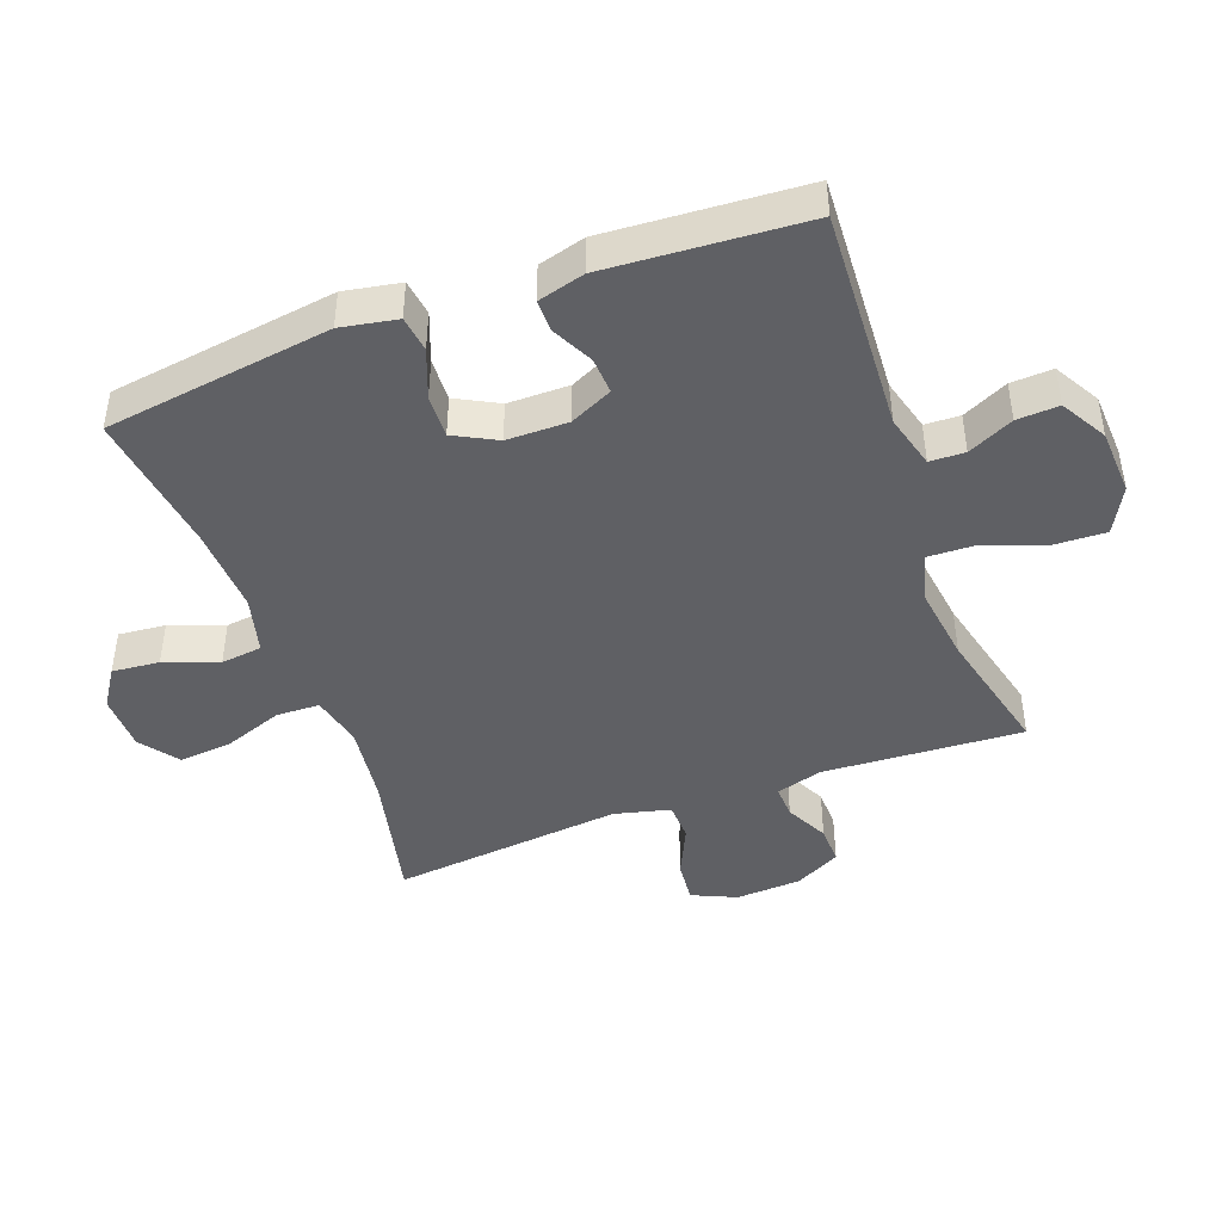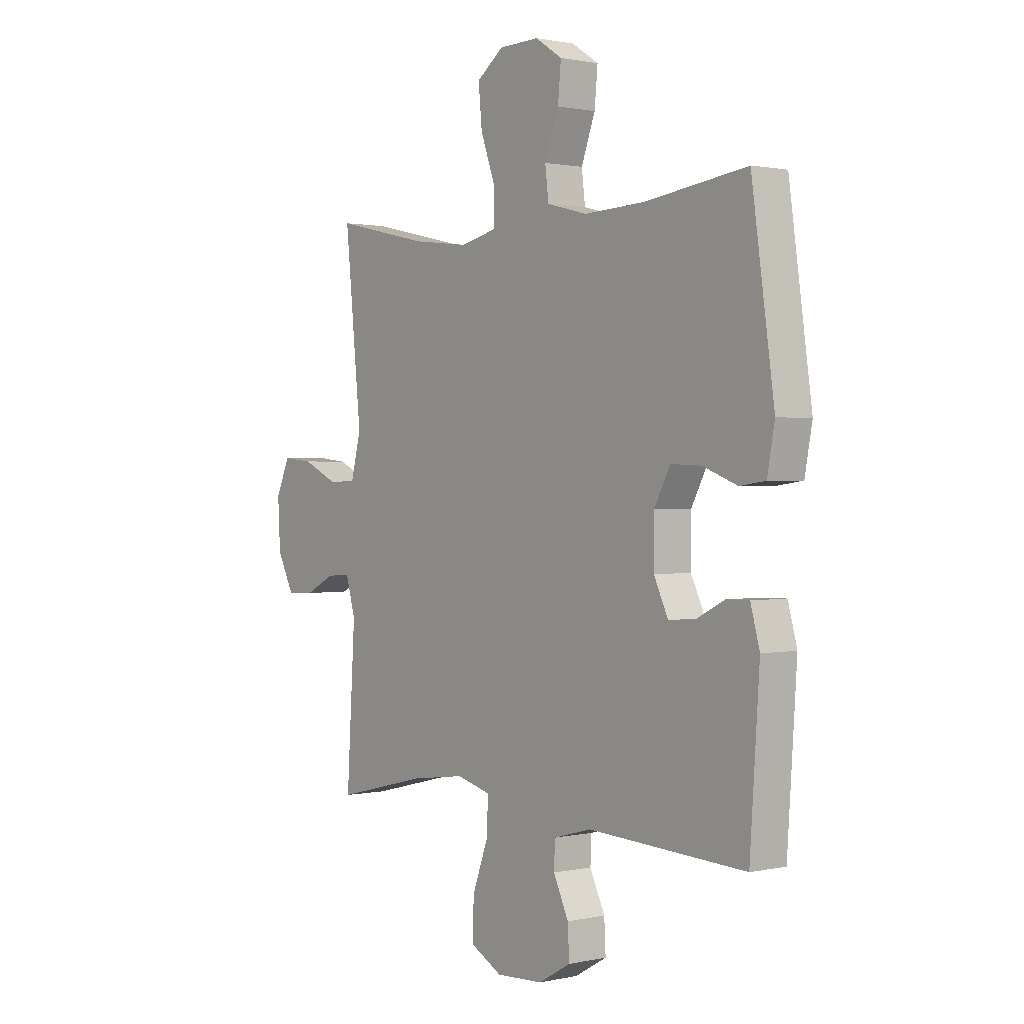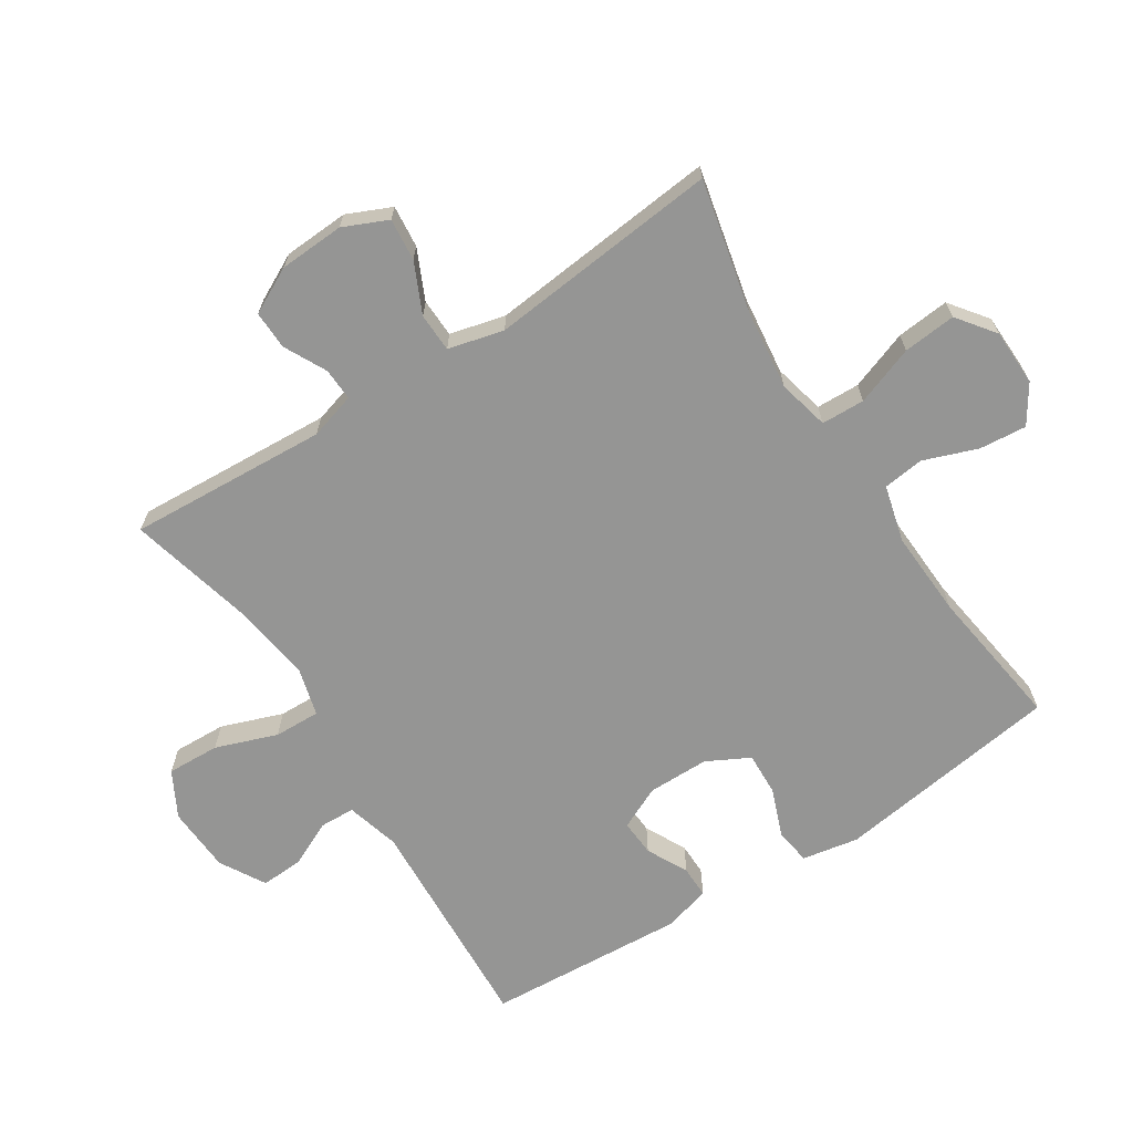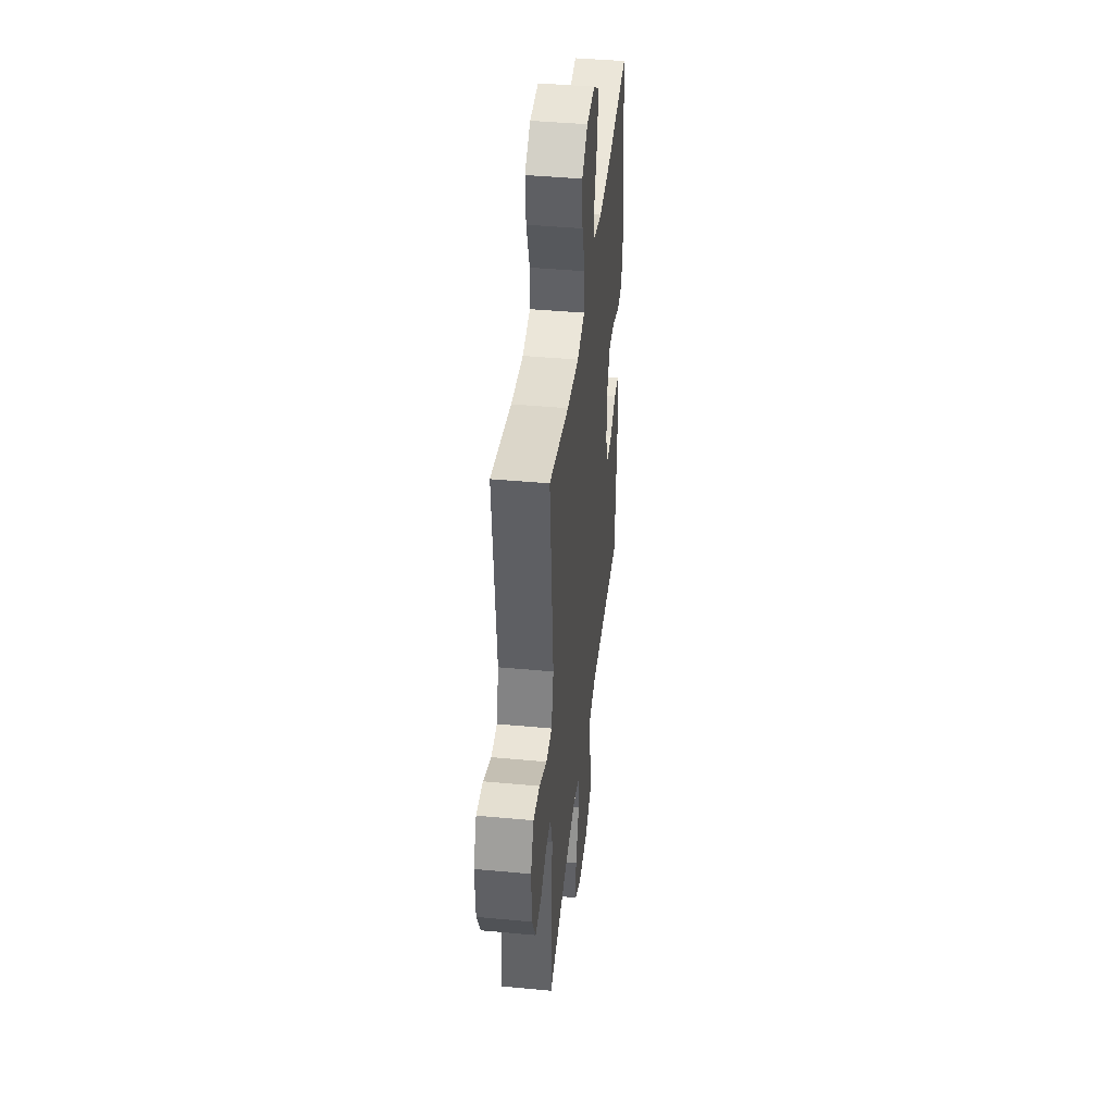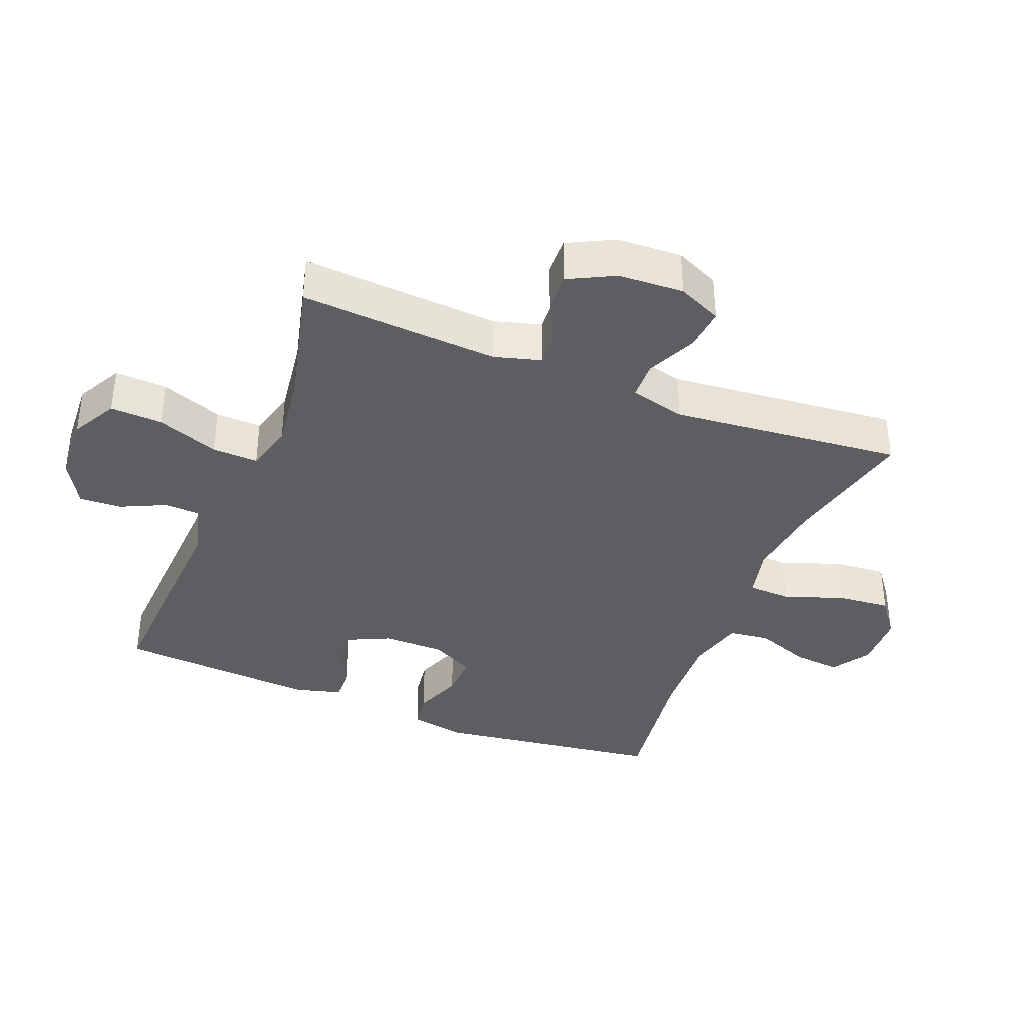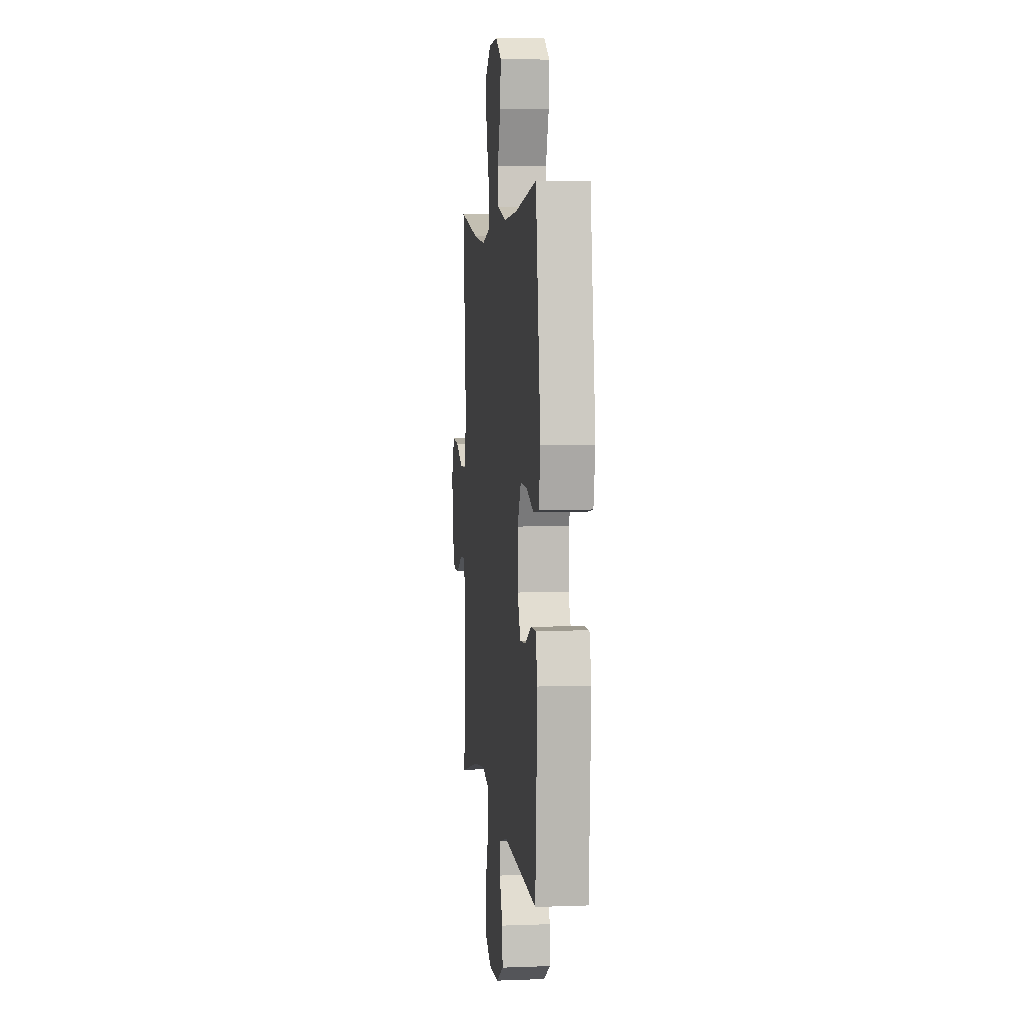
<metadata>
{"format":"obj","ext":"obj","renderer":"f3d","projection":"perspective","resolution":1024,"background":"white","views":[{"elev":-44.9,"azim":110.2,"up":"+Y"},{"elev":1.1,"azim":51.4,"up":"+Z"},{"elev":-67.4,"azim":-57.2,"up":"+Y"},{"elev":42.1,"azim":-83.6,"up":"+Z"},{"elev":-37.9,"azim":-111.8,"up":"+Y"},{"elev":4.7,"azim":83.2,"up":"+Z"}]}
</metadata>
<code>
o path9068
v -0.4397 0.0375 0.1444
v -0.4616 0.0375 0.05717
v -0.5224 0.0375 0.05521
v -0.6008 0.0375 0.09152
v -0.6673 0.0375 0.09804
v -0.6984 0.0375 0.0288
v -0.6931 0.0375 -0.07399
v -0.6563 0.0375 -0.146
v -0.5956 0.0375 -0.1443
v -0.5292 0.0375 -0.1106
v -0.4779 0.0375 -0.1082
v -0.4569 0.0375 -0.1811
v -0.4758 0.0375 -0.4942
v -0.2727 0.0375 -0.4439
v -0.1525 0.0375 -0.4276
v -0.07706 0.0375 -0.4478
v -0.0794 0.0375 -0.5201
v -0.1146 0.0375 -0.6167
v -0.118 0.0375 -0.6995
v -0.04655 0.0375 -0.7379
v 0.05692 0.0375 -0.7325
v 0.1282 0.0375 -0.6914
v 0.1249 0.0375 -0.6253
v 0.09129 0.0375 -0.5537
v 0.09354 0.0375 -0.4985
v 0.1775 0.0375 -0.4755
v 0.5261 0.0375 -0.4942
v 0.547 0.0375 -0.1814
v 0.5269 0.0375 -0.1075
v 0.4767 0.0375 -0.1082
v 0.4122 0.0375 -0.1409
v 0.355 0.0375 -0.1444
v 0.3236 0.0375 -0.07773
v 0.3241 0.0375 0.0191
v 0.3592 0.0375 0.08599
v 0.4267 0.0375 0.08342
v 0.503 0.0375 0.05434
v 0.5596 0.0375 0.06233
v 0.5759 0.0375 0.1511
v 0.5261 0.0375 0.5075
v 0.3015 0.0375 0.4762
v 0.1665 0.0375 0.4696
v 0.07697 0.0375 0.4928
v 0.06924 0.0375 0.5574
v 0.1003 0.0375 0.6417
v 0.1073 0.0375 0.716
v 0.04752 0.0375 0.7551
v -0.04113 0.0375 0.7529
v -0.1007 0.0375 0.708
v -0.09293 0.0375 0.625
v -0.0595 0.0375 0.5322
v -0.06186 0.0375 0.464
v -0.1424 0.0375 0.445
v -0.267 0.0375 0.4603
v -0.4758 0.0375 0.5075
v -0.4397 -0.0375 0.1444
v -0.4616 -0.0375 0.05717
v -0.5224 -0.0375 0.05521
v -0.6008 -0.0375 0.09152
v -0.6673 -0.0375 0.09804
v -0.6984 -0.0375 0.0288
v -0.6931 -0.0375 -0.07399
v -0.6563 -0.0375 -0.146
v -0.5956 -0.0375 -0.1443
v -0.5292 -0.0375 -0.1106
v -0.4779 -0.0375 -0.1082
v -0.4569 -0.0375 -0.1811
v -0.4758 -0.0375 -0.4942
v -0.2727 -0.0375 -0.4439
v -0.1525 -0.0375 -0.4276
v -0.07706 -0.0375 -0.4478
v -0.0794 -0.0375 -0.5201
v -0.1146 -0.0375 -0.6167
v -0.118 -0.0375 -0.6995
v -0.04655 -0.0375 -0.7379
v 0.05692 -0.0375 -0.7325
v 0.1282 -0.0375 -0.6914
v 0.1249 -0.0375 -0.6253
v 0.09129 -0.0375 -0.5537
v 0.09354 -0.0375 -0.4985
v 0.1775 -0.0375 -0.4755
v 0.5261 -0.0375 -0.4942
v 0.547 -0.0375 -0.1814
v 0.5269 -0.0375 -0.1075
v 0.4767 -0.0375 -0.1082
v 0.4122 -0.0375 -0.1409
v 0.355 -0.0375 -0.1444
v 0.3236 -0.0375 -0.07773
v 0.3241 -0.0375 0.0191
v 0.3592 -0.0375 0.08599
v 0.4267 -0.0375 0.08342
v 0.503 -0.0375 0.05434
v 0.5596 -0.0375 0.06233
v 0.5759 -0.0375 0.1511
v 0.5261 -0.0375 0.5075
v 0.3015 -0.0375 0.4762
v 0.1665 -0.0375 0.4696
v 0.07697 -0.0375 0.4928
v 0.06924 -0.0375 0.5574
v 0.1003 -0.0375 0.6417
v 0.1073 -0.0375 0.716
v 0.04752 -0.0375 0.7551
v -0.04113 -0.0375 0.7529
v -0.1007 -0.0375 0.708
v -0.09293 -0.0375 0.625
v -0.0595 -0.0375 0.5322
v -0.06186 -0.0375 0.464
v -0.1424 -0.0375 0.445
v -0.267 -0.0375 0.4603
v -0.4758 -0.0375 0.5075
v -0.118 0.0375 -0.6995
v -0.118 0.0375 -0.6995
v -0.04655 0.0375 -0.7379
v 0.05692 0.0375 -0.7325
v 0.1282 0.0375 -0.6914
v 0.1282 0.0375 -0.6914
v -0.1146 0.0375 -0.6167
v 0.1249 0.0375 -0.6253
v 0.09129 0.0375 -0.5537
v -0.0794 0.0375 -0.5201
v 0.09354 0.0375 -0.4985
v 0.09354 0.0375 -0.4985
v -0.07706 0.0375 -0.4478
v -0.07706 0.0375 -0.4478
v 0.1775 0.0375 -0.4755
v 0.5261 0.0375 -0.4942
v 0.5261 0.0375 -0.4942
v -0.4758 0.0375 -0.4942
v -0.4758 0.0375 -0.4942
v -0.2727 0.0375 -0.4439
v -0.1525 0.0375 -0.4276
v 0.547 0.0375 -0.1814
v -0.4569 0.0375 -0.1811
v 0.4122 0.0375 -0.1409
v 0.355 0.0375 -0.1444
v 0.355 0.0375 -0.1444
v 0.5269 0.0375 -0.1075
v 0.5269 0.0375 -0.1075
v -0.4779 0.0375 -0.1082
v -0.4779 0.0375 -0.1082
v -0.6931 0.0375 -0.07399
v -0.6563 0.0375 -0.146
v -0.6563 0.0375 -0.146
v -0.5956 0.0375 -0.1443
v 0.3236 0.0375 -0.07773
v -0.5292 0.0375 -0.1106
v 0.4767 0.0375 -0.1082
v 0.3241 0.0375 0.0191
v -0.6984 0.0375 0.0288
v 0.3592 0.0375 0.08599
v 0.3592 0.0375 0.08599
v -0.6673 0.0375 0.09804
v -0.6673 0.0375 0.09804
v -0.4616 0.0375 0.05717
v -0.4616 0.0375 0.05717
v -0.5224 0.0375 0.05521
v 0.4267 0.0375 0.08342
v 0.503 0.0375 0.05434
v 0.5596 0.0375 0.06233
v 0.5596 0.0375 0.06233
v -0.6008 0.0375 0.09152
v -0.4397 0.0375 0.1444
v 0.5759 0.0375 0.1511
v -0.1424 0.0375 0.445
v -0.267 0.0375 0.4603
v -0.06186 0.0375 0.464
v -0.06186 0.0375 0.464
v -0.0595 0.0375 0.5322
v 0.1665 0.0375 0.4696
v 0.07697 0.0375 0.4928
v 0.07697 0.0375 0.4928
v 0.3015 0.0375 0.4762
v -0.4758 0.0375 0.5075
v -0.4758 0.0375 0.5075
v 0.5261 0.0375 0.5075
v 0.5261 0.0375 0.5075
v 0.06924 0.0375 0.5574
v -0.09293 0.0375 0.625
v 0.1003 0.0375 0.6417
v -0.1007 0.0375 0.708
v 0.1073 0.0375 0.716
v 0.1073 0.0375 0.716
v -0.04113 0.0375 0.7529
v 0.04752 0.0375 0.7551
v -0.118 -0.0375 -0.6995
v -0.118 -0.0375 -0.6995
v -0.04655 -0.0375 -0.7379
v 0.05692 -0.0375 -0.7325
v 0.1282 -0.0375 -0.6914
v 0.1282 -0.0375 -0.6914
v -0.1146 -0.0375 -0.6167
v 0.1249 -0.0375 -0.6253
v 0.09129 -0.0375 -0.5537
v -0.0794 -0.0375 -0.5201
v 0.09354 -0.0375 -0.4985
v 0.09354 -0.0375 -0.4985
v -0.07706 -0.0375 -0.4478
v -0.07706 -0.0375 -0.4478
v 0.1775 -0.0375 -0.4755
v 0.5261 -0.0375 -0.4942
v 0.5261 -0.0375 -0.4942
v -0.4758 -0.0375 -0.4942
v -0.4758 -0.0375 -0.4942
v -0.2727 -0.0375 -0.4439
v -0.1525 -0.0375 -0.4276
v 0.547 -0.0375 -0.1814
v -0.4569 -0.0375 -0.1811
v 0.4122 -0.0375 -0.1409
v 0.355 -0.0375 -0.1444
v 0.355 -0.0375 -0.1444
v 0.5269 -0.0375 -0.1075
v 0.5269 -0.0375 -0.1075
v -0.4779 -0.0375 -0.1082
v -0.4779 -0.0375 -0.1082
v -0.6931 -0.0375 -0.07399
v -0.6563 -0.0375 -0.146
v -0.6563 -0.0375 -0.146
v -0.5956 -0.0375 -0.1443
v 0.3236 -0.0375 -0.07773
v -0.5292 -0.0375 -0.1106
v 0.4767 -0.0375 -0.1082
v 0.3241 -0.0375 0.0191
v -0.6984 -0.0375 0.0288
v 0.3592 -0.0375 0.08599
v 0.3592 -0.0375 0.08599
v -0.6673 -0.0375 0.09804
v -0.6673 -0.0375 0.09804
v -0.4616 -0.0375 0.05717
v -0.4616 -0.0375 0.05717
v -0.5224 -0.0375 0.05521
v 0.4267 -0.0375 0.08342
v 0.503 -0.0375 0.05434
v 0.5596 -0.0375 0.06233
v 0.5596 -0.0375 0.06233
v -0.6008 -0.0375 0.09152
v -0.4397 -0.0375 0.1444
v 0.5759 -0.0375 0.1511
v -0.1424 -0.0375 0.445
v -0.267 -0.0375 0.4603
v -0.06186 -0.0375 0.464
v -0.06186 -0.0375 0.464
v -0.0595 -0.0375 0.5322
v 0.1665 -0.0375 0.4696
v 0.07697 -0.0375 0.4928
v 0.07697 -0.0375 0.4928
v 0.3015 -0.0375 0.4762
v -0.4758 -0.0375 0.5075
v -0.4758 -0.0375 0.5075
v 0.5261 -0.0375 0.5075
v 0.5261 -0.0375 0.5075
v 0.06924 -0.0375 0.5574
v -0.09293 -0.0375 0.625
v 0.1003 -0.0375 0.6417
v -0.1007 -0.0375 0.708
v 0.1073 -0.0375 0.716
v 0.1073 -0.0375 0.716
v -0.04113 -0.0375 0.7529
v 0.04752 -0.0375 0.7551
f 243 240 222
f 222 228 219
f 238 236 222
f 230 220 213
f 219 205 197
f 237 232 233
f 209 200 208
f 193 188 192
f 249 246 237
f 200 209 199
f 243 224 246
f 221 206 211
f 194 195 197
f 253 252 251
f 235 223 230
f 205 228 207
f 243 222 224
f 244 240 243
f 213 207 228
f 240 244 242
f 222 236 228
f 254 252 257
f 238 222 240
f 218 215 216
f 226 223 235
f 187 191 185
f 188 191 187
f 220 215 218
f 204 207 202
f 192 188 189
f 191 193 194
f 193 191 188
f 204 205 207
f 246 224 231
f 231 232 237
f 208 206 221
f 208 200 206
f 199 197 195
f 237 246 231
f 219 199 209
f 255 258 253
f 228 205 219
f 230 213 228
f 242 251 252
f 252 253 257
f 242 244 251
f 197 199 219
f 215 220 230
f 236 239 247
f 239 236 238
f 223 215 230
f 195 194 193
f 258 257 253
f 112 20 75 186
f 20 21 76 75
f 21 116 190 76
f 18 19 74 73
f 22 23 78 77
f 23 24 79 78
f 17 18 73 72
f 24 122 196 79
f 124 17 72 198
f 25 26 81 80
f 26 127 201 81
f 129 14 69 203
f 15 16 71 70
f 14 15 70 69
f 27 28 83 82
f 12 13 68 67
f 31 136 210 86
f 28 138 212 83
f 140 12 67 214
f 7 143 217 62
f 8 9 64 63
f 32 33 88 87
f 9 10 65 64
f 30 31 86 85
f 29 30 85 84
f 10 11 66 65
f 33 34 89 88
f 6 7 62 61
f 34 151 225 89
f 153 6 61 227
f 155 3 58 229
f 36 37 92 91
f 37 160 234 92
f 4 5 60 59
f 3 4 59 58
f 1 2 57 56
f 38 39 94 93
f 35 36 91 90
f 53 54 109 108
f 167 53 108 241
f 51 52 107 106
f 42 171 245 97
f 41 42 97 96
f 174 1 56 248
f 176 41 96 250
f 39 40 95 94
f 54 55 110 109
f 43 44 99 98
f 50 51 106 105
f 44 45 100 99
f 49 50 105 104
f 45 182 256 100
f 48 49 104 103
f 47 48 103 102
f 46 47 102 101
f 169 148 166
f 148 145 154
f 164 148 162
f 156 139 146
f 145 123 131
f 163 159 158
f 135 134 126
f 119 118 114
f 175 163 172
f 126 125 135
f 169 172 150
f 147 137 132
f 120 123 121
f 179 177 178
f 161 156 149
f 131 133 154
f 169 150 148
f 170 169 166
f 139 154 133
f 166 168 170
f 148 154 162
f 180 183 178
f 164 166 148
f 144 142 141
f 152 161 149
f 113 111 117
f 114 113 117
f 146 144 141
f 130 128 133
f 118 115 114
f 117 120 119
f 119 114 117
f 130 133 131
f 172 157 150
f 157 163 158
f 134 147 132
f 134 132 126
f 125 121 123
f 163 157 172
f 145 135 125
f 181 179 184
f 154 145 131
f 156 154 139
f 168 178 177
f 178 183 179
f 168 177 170
f 123 145 125
f 141 156 146
f 162 173 165
f 165 164 162
f 149 156 141
f 121 119 120
f 184 179 183

</code>
